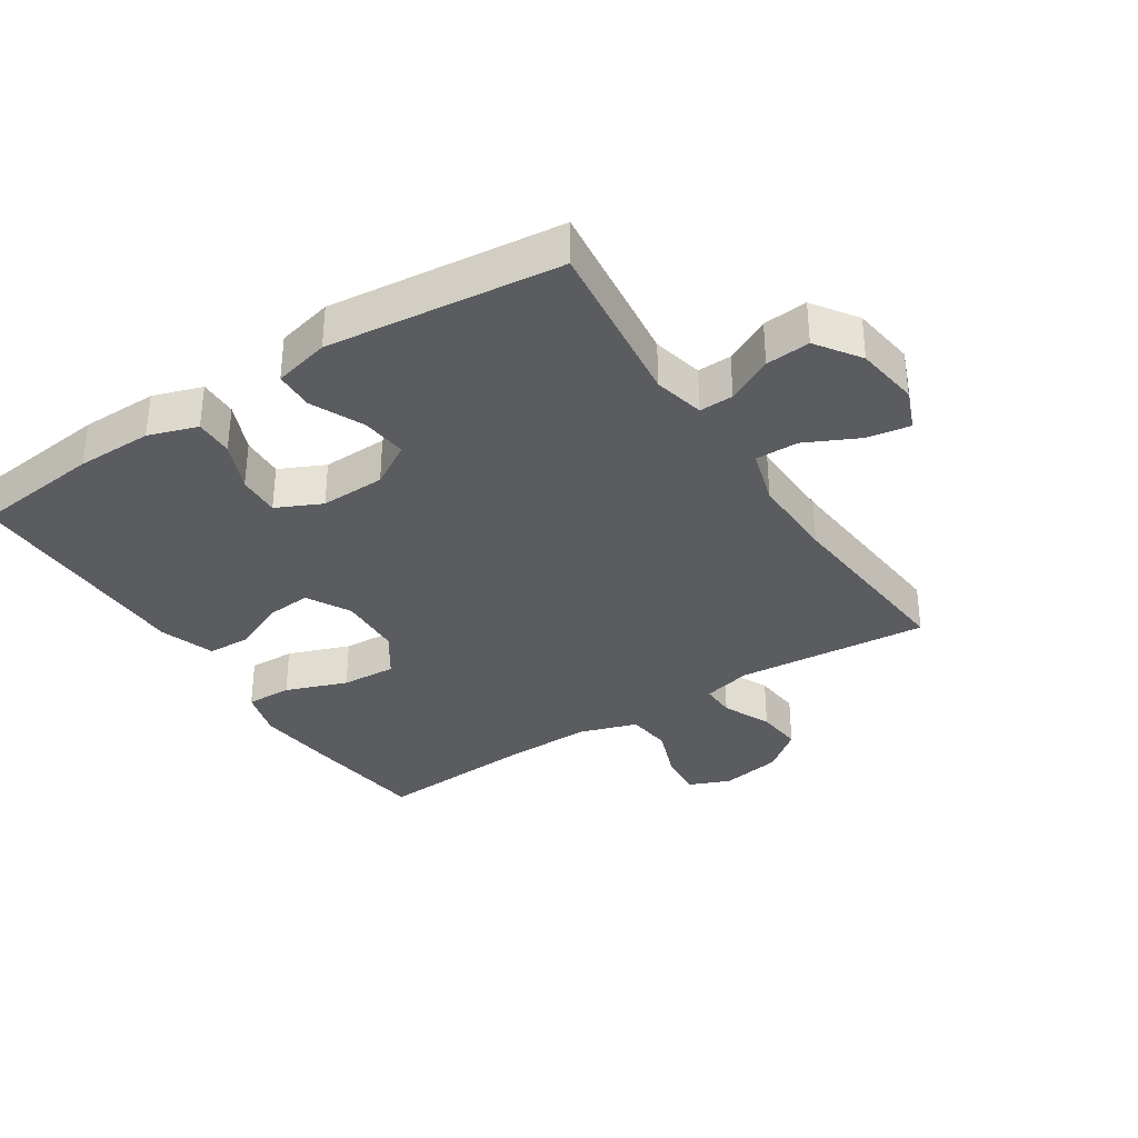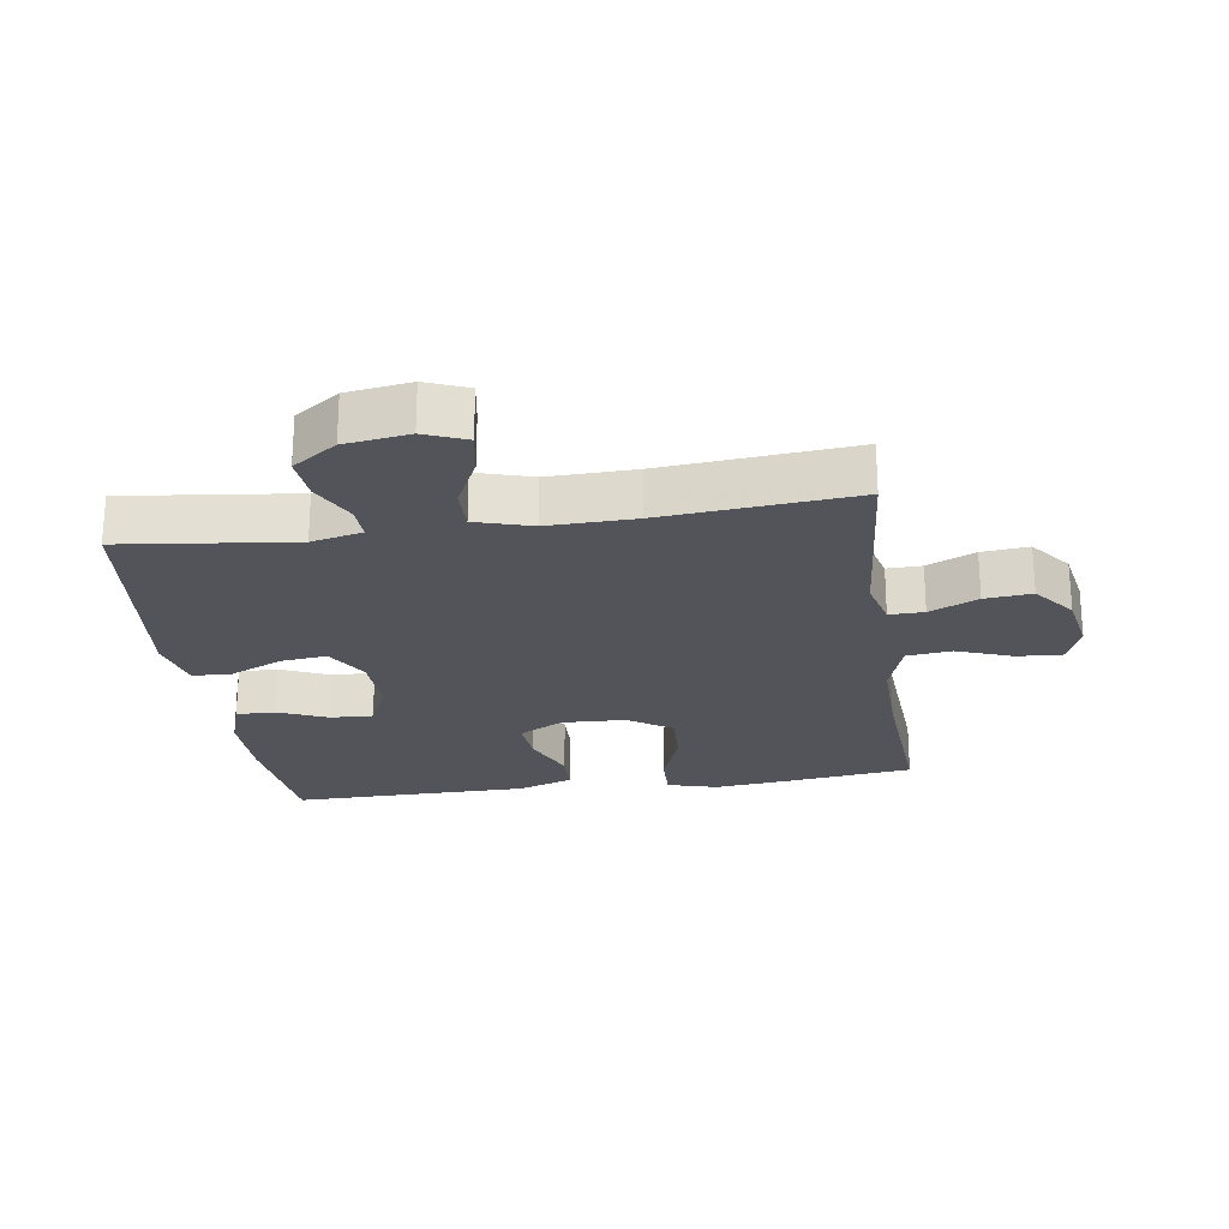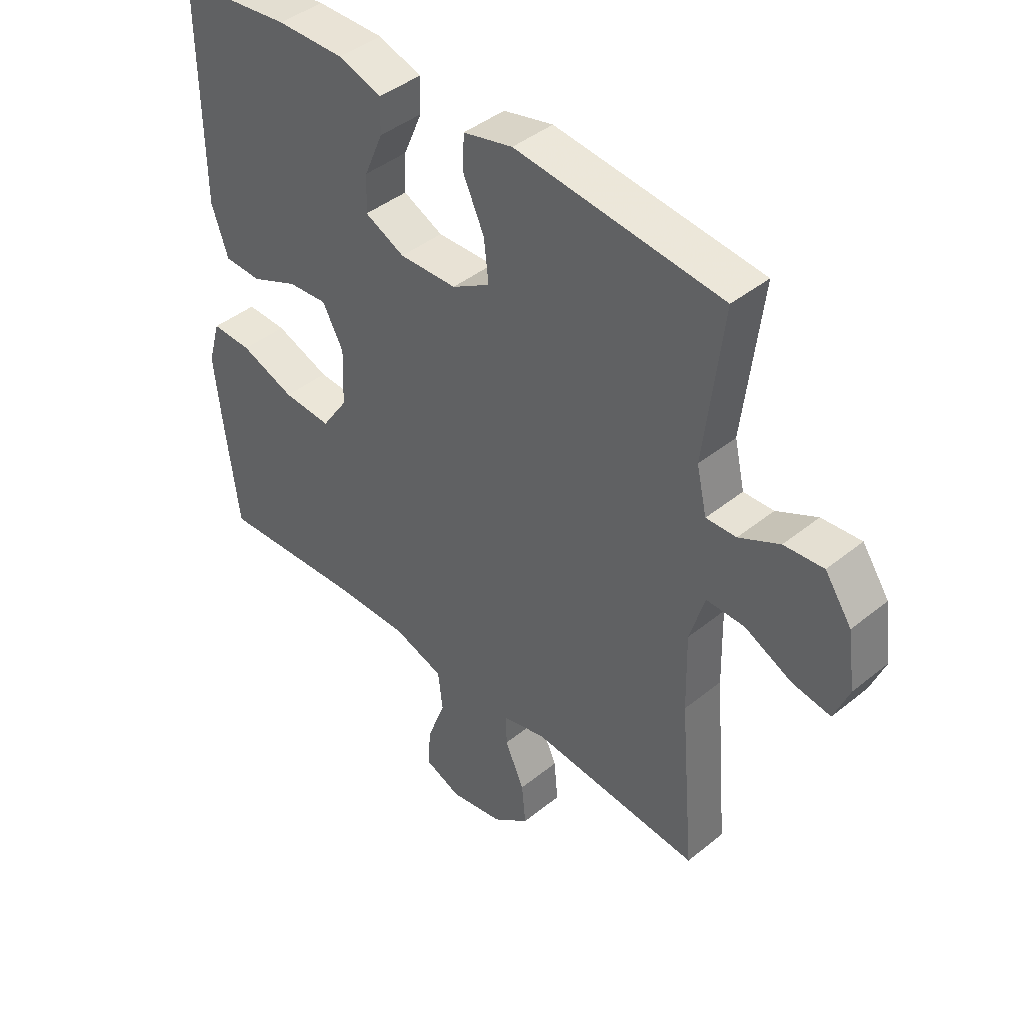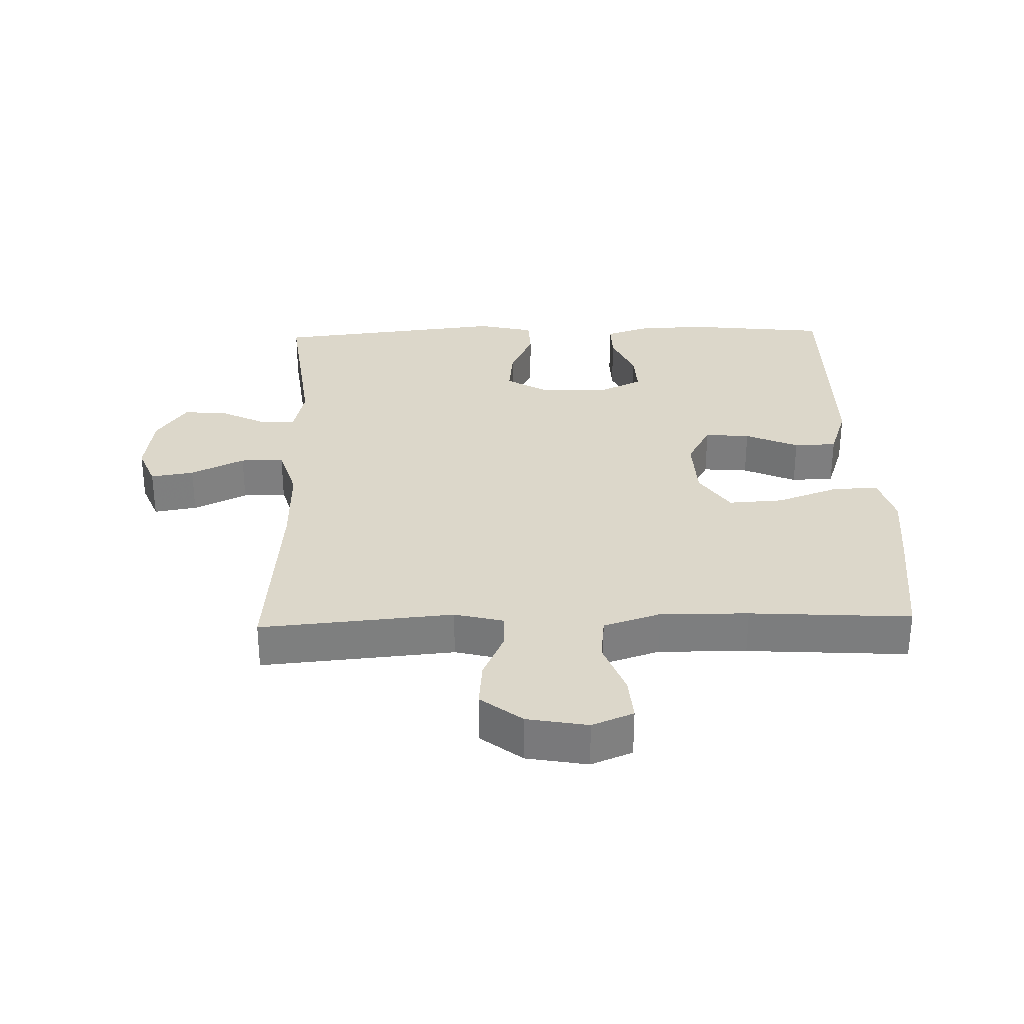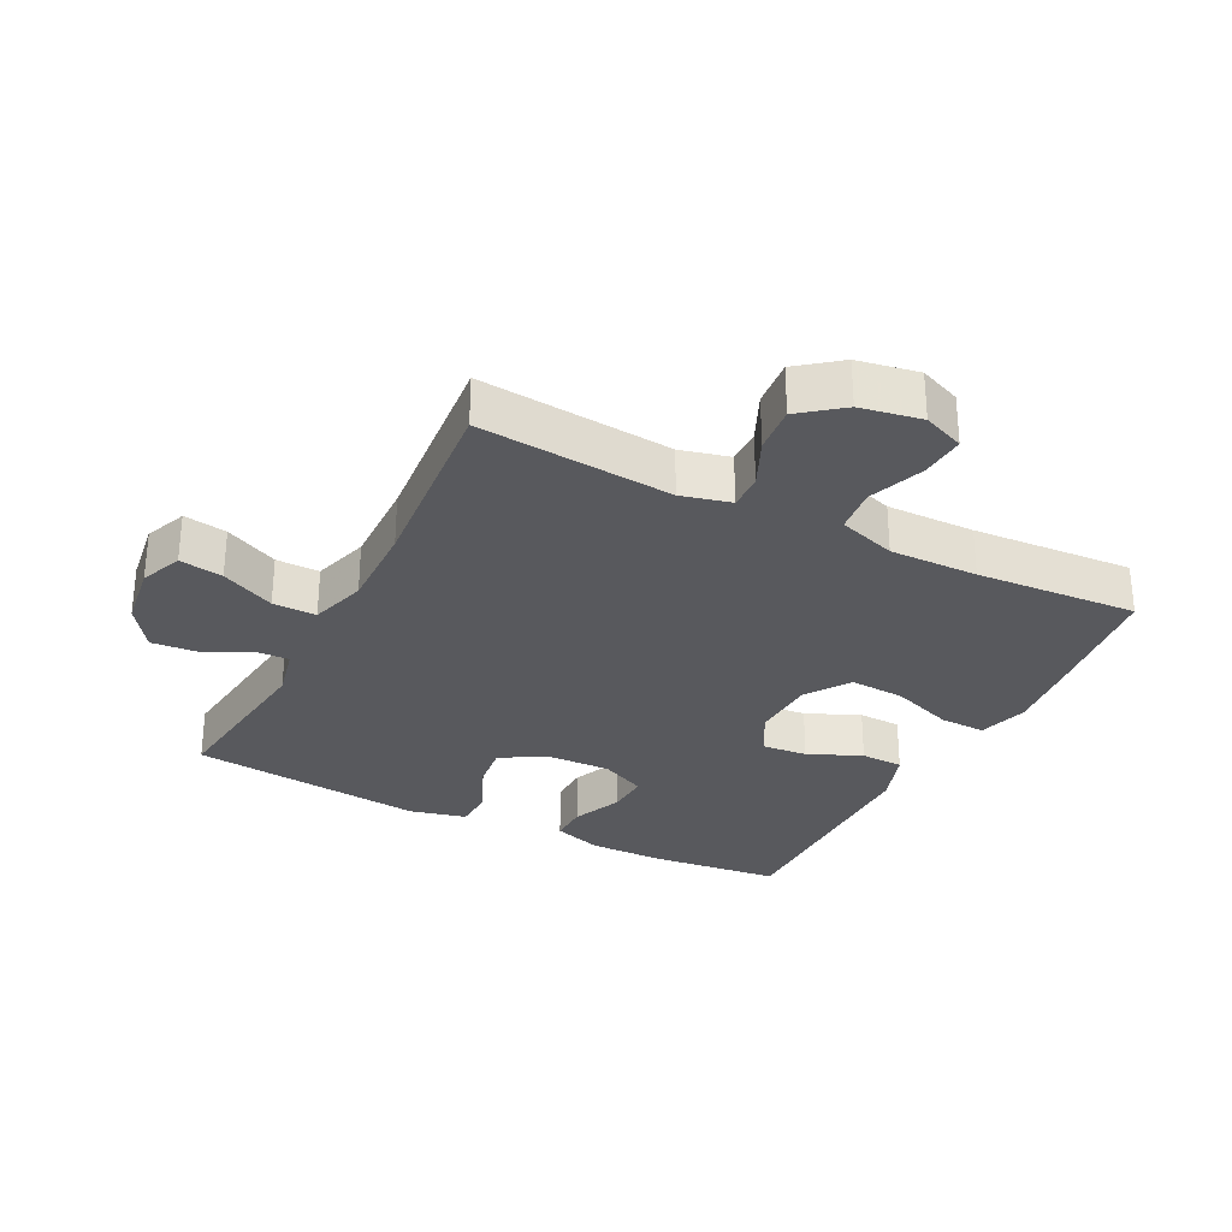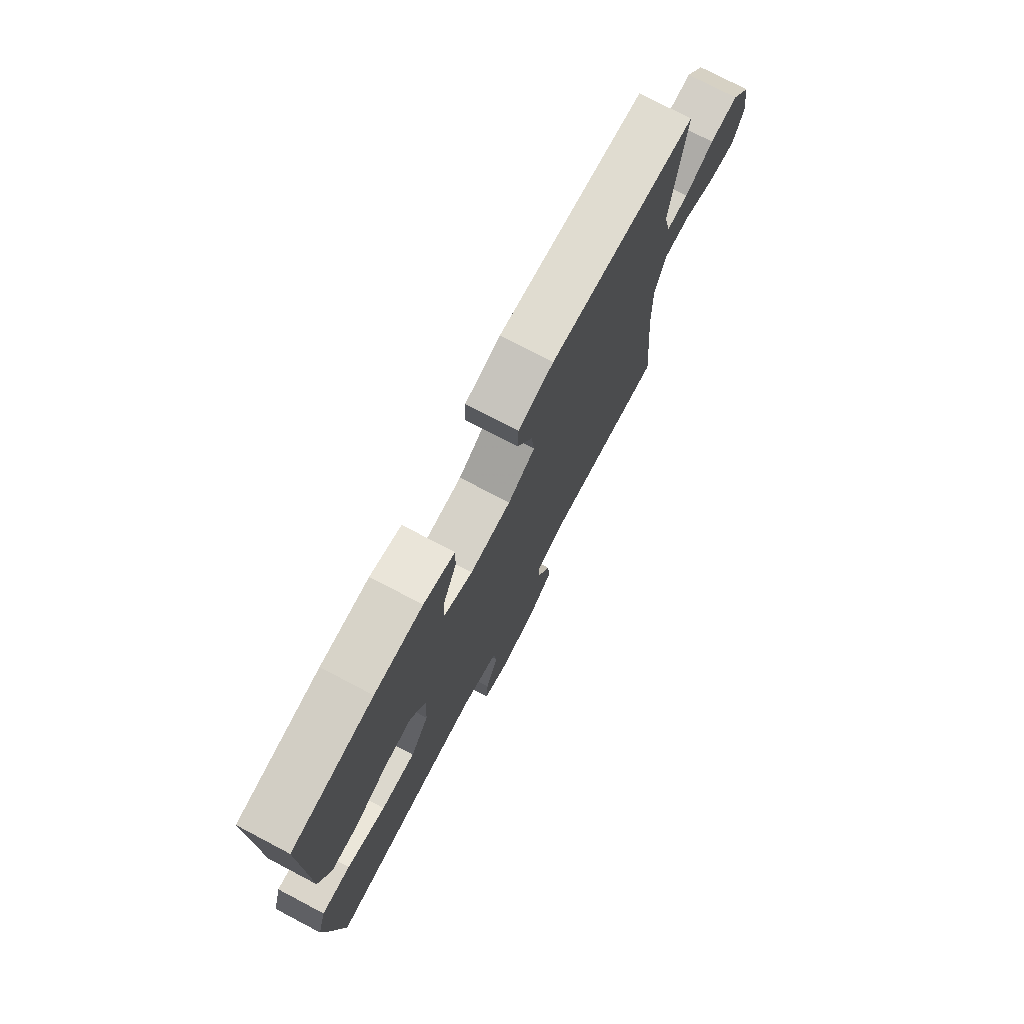
<metadata>
{"format":"obj","ext":"obj","renderer":"f3d","projection":"perspective","resolution":1024,"background":"white","views":[{"elev":-34.4,"azim":33.0,"up":"+Y"},{"elev":-23.7,"azim":98.4,"up":"+Y"},{"elev":42.5,"azim":46.0,"up":"+Z"},{"elev":30.8,"azim":178.3,"up":"+Y"},{"elev":-29.9,"azim":153.0,"up":"+Y"},{"elev":75.9,"azim":-62.3,"up":"+Z"}]}
</metadata>
<code>
v -0.5 0.07 0.5
v -0.301 0.07 0.522
v -0.183 0.07 0.523
v -0.107 0.07 0.498
v -0.108 0.07 0.438
v -0.141 0.07 0.361
v -0.144 0.07 0.295
v -0.074 0.07 0.262
v 0.027 0.07 0.265
v 0.094 0.07 0.305
v 0.086 0.07 0.377
v 0.049 0.07 0.458
v 0.051 0.07 0.519
v 0.138 0.07 0.54
v 0.5 0.07 0.5
v 0.468 0.07 0.234
v 0.486 0.07 0.155
v 0.539 0.07 0.157
v 0.61 0.07 0.193
v 0.679 0.07 0.199
v 0.726 0.07 0.131
v 0.74 0.07 0.032
v 0.714 0.07 -0.033
v 0.647 0.07 -0.022
v 0.564 0.07 0.018
v 0.497 0.07 0.019
v 0.471 0.07 -0.068
v 0.474 0.07 -0.203
v 0.5 0.07 -0.5
v 0.201 0.07 -0.474
v 0.125 0.07 -0.493
v 0.126 0.07 -0.547
v 0.16 0.07 -0.622
v 0.167 0.07 -0.695
v 0.103 0.07 -0.745
v 0.009 0.07 -0.762
v -0.055 0.07 -0.736
v -0.05 0.07 -0.667
v -0.018 0.07 -0.581
v -0.026 0.07 -0.511
v -0.115 0.07 -0.482
v -0.251 0.07 -0.484
v -0.5 0.07 -0.5
v -0.524 0.07 -0.307
v -0.537 0.07 -0.185
v -0.515 0.07 -0.108
v -0.444 0.07 -0.11
v -0.348 0.07 -0.145
v -0.263 0.07 -0.15
v -0.217 0.07 -0.082
v -0.213 0.07 0.018
v -0.25 0.07 0.086
v -0.32 0.07 0.08
v -0.402 0.07 0.044
v -0.468 0.07 0.046
v -0.497 0.07 0.131
v -0.498 0.07 0.264
v -0.5 0 0.5
v -0.301 0 0.522
v -0.183 0 0.523
v -0.107 0 0.498
v -0.108 0 0.438
v -0.141 0 0.361
v -0.144 0 0.295
v -0.074 0 0.262
v 0.027 0 0.265
v 0.094 0 0.305
v 0.086 0 0.377
v 0.049 0 0.458
v 0.051 0 0.519
v 0.138 0 0.54
v 0.5 0 0.5
v 0.468 0 0.234
v 0.486 0 0.155
v 0.539 0 0.157
v 0.61 0 0.193
v 0.679 0 0.199
v 0.726 0 0.131
v 0.74 0 0.032
v 0.714 0 -0.033
v 0.647 0 -0.022
v 0.564 0 0.018
v 0.497 0 0.019
v 0.471 0 -0.068
v 0.474 0 -0.203
v 0.5 0 -0.5
v 0.201 0 -0.474
v 0.125 0 -0.493
v 0.126 0 -0.547
v 0.16 0 -0.622
v 0.167 0 -0.695
v 0.103 0 -0.745
v 0.009 0 -0.762
v -0.055 0 -0.736
v -0.05 0 -0.667
v -0.018 0 -0.581
v -0.026 0 -0.511
v -0.115 0 -0.482
v -0.251 0 -0.484
v -0.5 0 -0.5
v -0.524 0 -0.307
v -0.537 0 -0.185
v -0.515 0 -0.108
v -0.444 0 -0.11
v -0.348 0 -0.145
v -0.263 0 -0.15
v -0.217 0 -0.082
v -0.213 0 0.018
v -0.25 0 0.086
v -0.32 0 0.08
v -0.402 0 0.044
v -0.468 0 0.046
v -0.497 0 0.131
v -0.498 0 0.264
f 54 55 56 57
f 53 54 57 1
f 52 53 1 2
f 51 52 2 3
f 50 51 3
f 45 46 47 48
f 45 48 49
f 42 43 44 45
f 41 42 45 49
f 40 41 49 50
f 36 37 38 39
f 36 39 40
f 35 36 40
f 32 33 34 35
f 31 32 35 40
f 30 31 40 50
f 28 29 30 50
f 22 23 24 25
f 22 25 26
f 21 22 26
f 18 19 20 21
f 17 18 21 26
f 16 17 26 27
f 14 15 16
f 11 12 13 14
f 10 11 14 16
f 9 10 16 27
f 3 4 5 6
f 3 6 7
f 50 3 7
f 28 50 7 8
f 8 9 27 28
f 114 113 112 111
f 58 114 111 110
f 59 58 110 109
f 60 59 109 108
f 60 108 107
f 105 104 103 102
f 106 105 102
f 102 101 100 99
f 106 102 99 98
f 107 106 98 97
f 96 95 94 93
f 97 96 93
f 97 93 92
f 92 91 90 89
f 97 92 89 88
f 107 97 88 87
f 107 87 86 85
f 82 81 80 79
f 83 82 79
f 83 79 78
f 78 77 76 75
f 83 78 75 74
f 84 83 74 73
f 73 72 71
f 71 70 69 68
f 73 71 68 67
f 84 73 67 66
f 63 62 61 60
f 64 63 60
f 64 60 107
f 65 64 107 85
f 85 84 66 65
f 1 58 59 2
f 2 59 60 3
f 3 60 61 4
f 4 61 62 5
f 5 62 63 6
f 6 63 64 7
f 7 64 65 8
f 8 65 66 9
f 9 66 67 10
f 10 67 68 11
f 11 68 69 12
f 12 69 70 13
f 13 70 71 14
f 14 71 72 15
f 15 72 73 16
f 16 73 74 17
f 17 74 75 18
f 18 75 76 19
f 19 76 77 20
f 20 77 78 21
f 21 78 79 22
f 22 79 80 23
f 23 80 81 24
f 24 81 82 25
f 25 82 83 26
f 26 83 84 27
f 27 84 85 28
f 28 85 86 29
f 29 86 87 30
f 30 87 88 31
f 31 88 89 32
f 32 89 90 33
f 33 90 91 34
f 34 91 92 35
f 35 92 93 36
f 36 93 94 37
f 37 94 95 38
f 38 95 96 39
f 39 96 97 40
f 40 97 98 41
f 41 98 99 42
f 42 99 100 43
f 43 100 101 44
f 44 101 102 45
f 45 102 103 46
f 46 103 104 47
f 47 104 105 48
f 48 105 106 49
f 49 106 107 50
f 50 107 108 51
f 51 108 109 52
f 52 109 110 53
f 53 110 111 54
f 54 111 112 55
f 55 112 113 56
f 56 113 114 57
f 57 114 58 1

</code>
